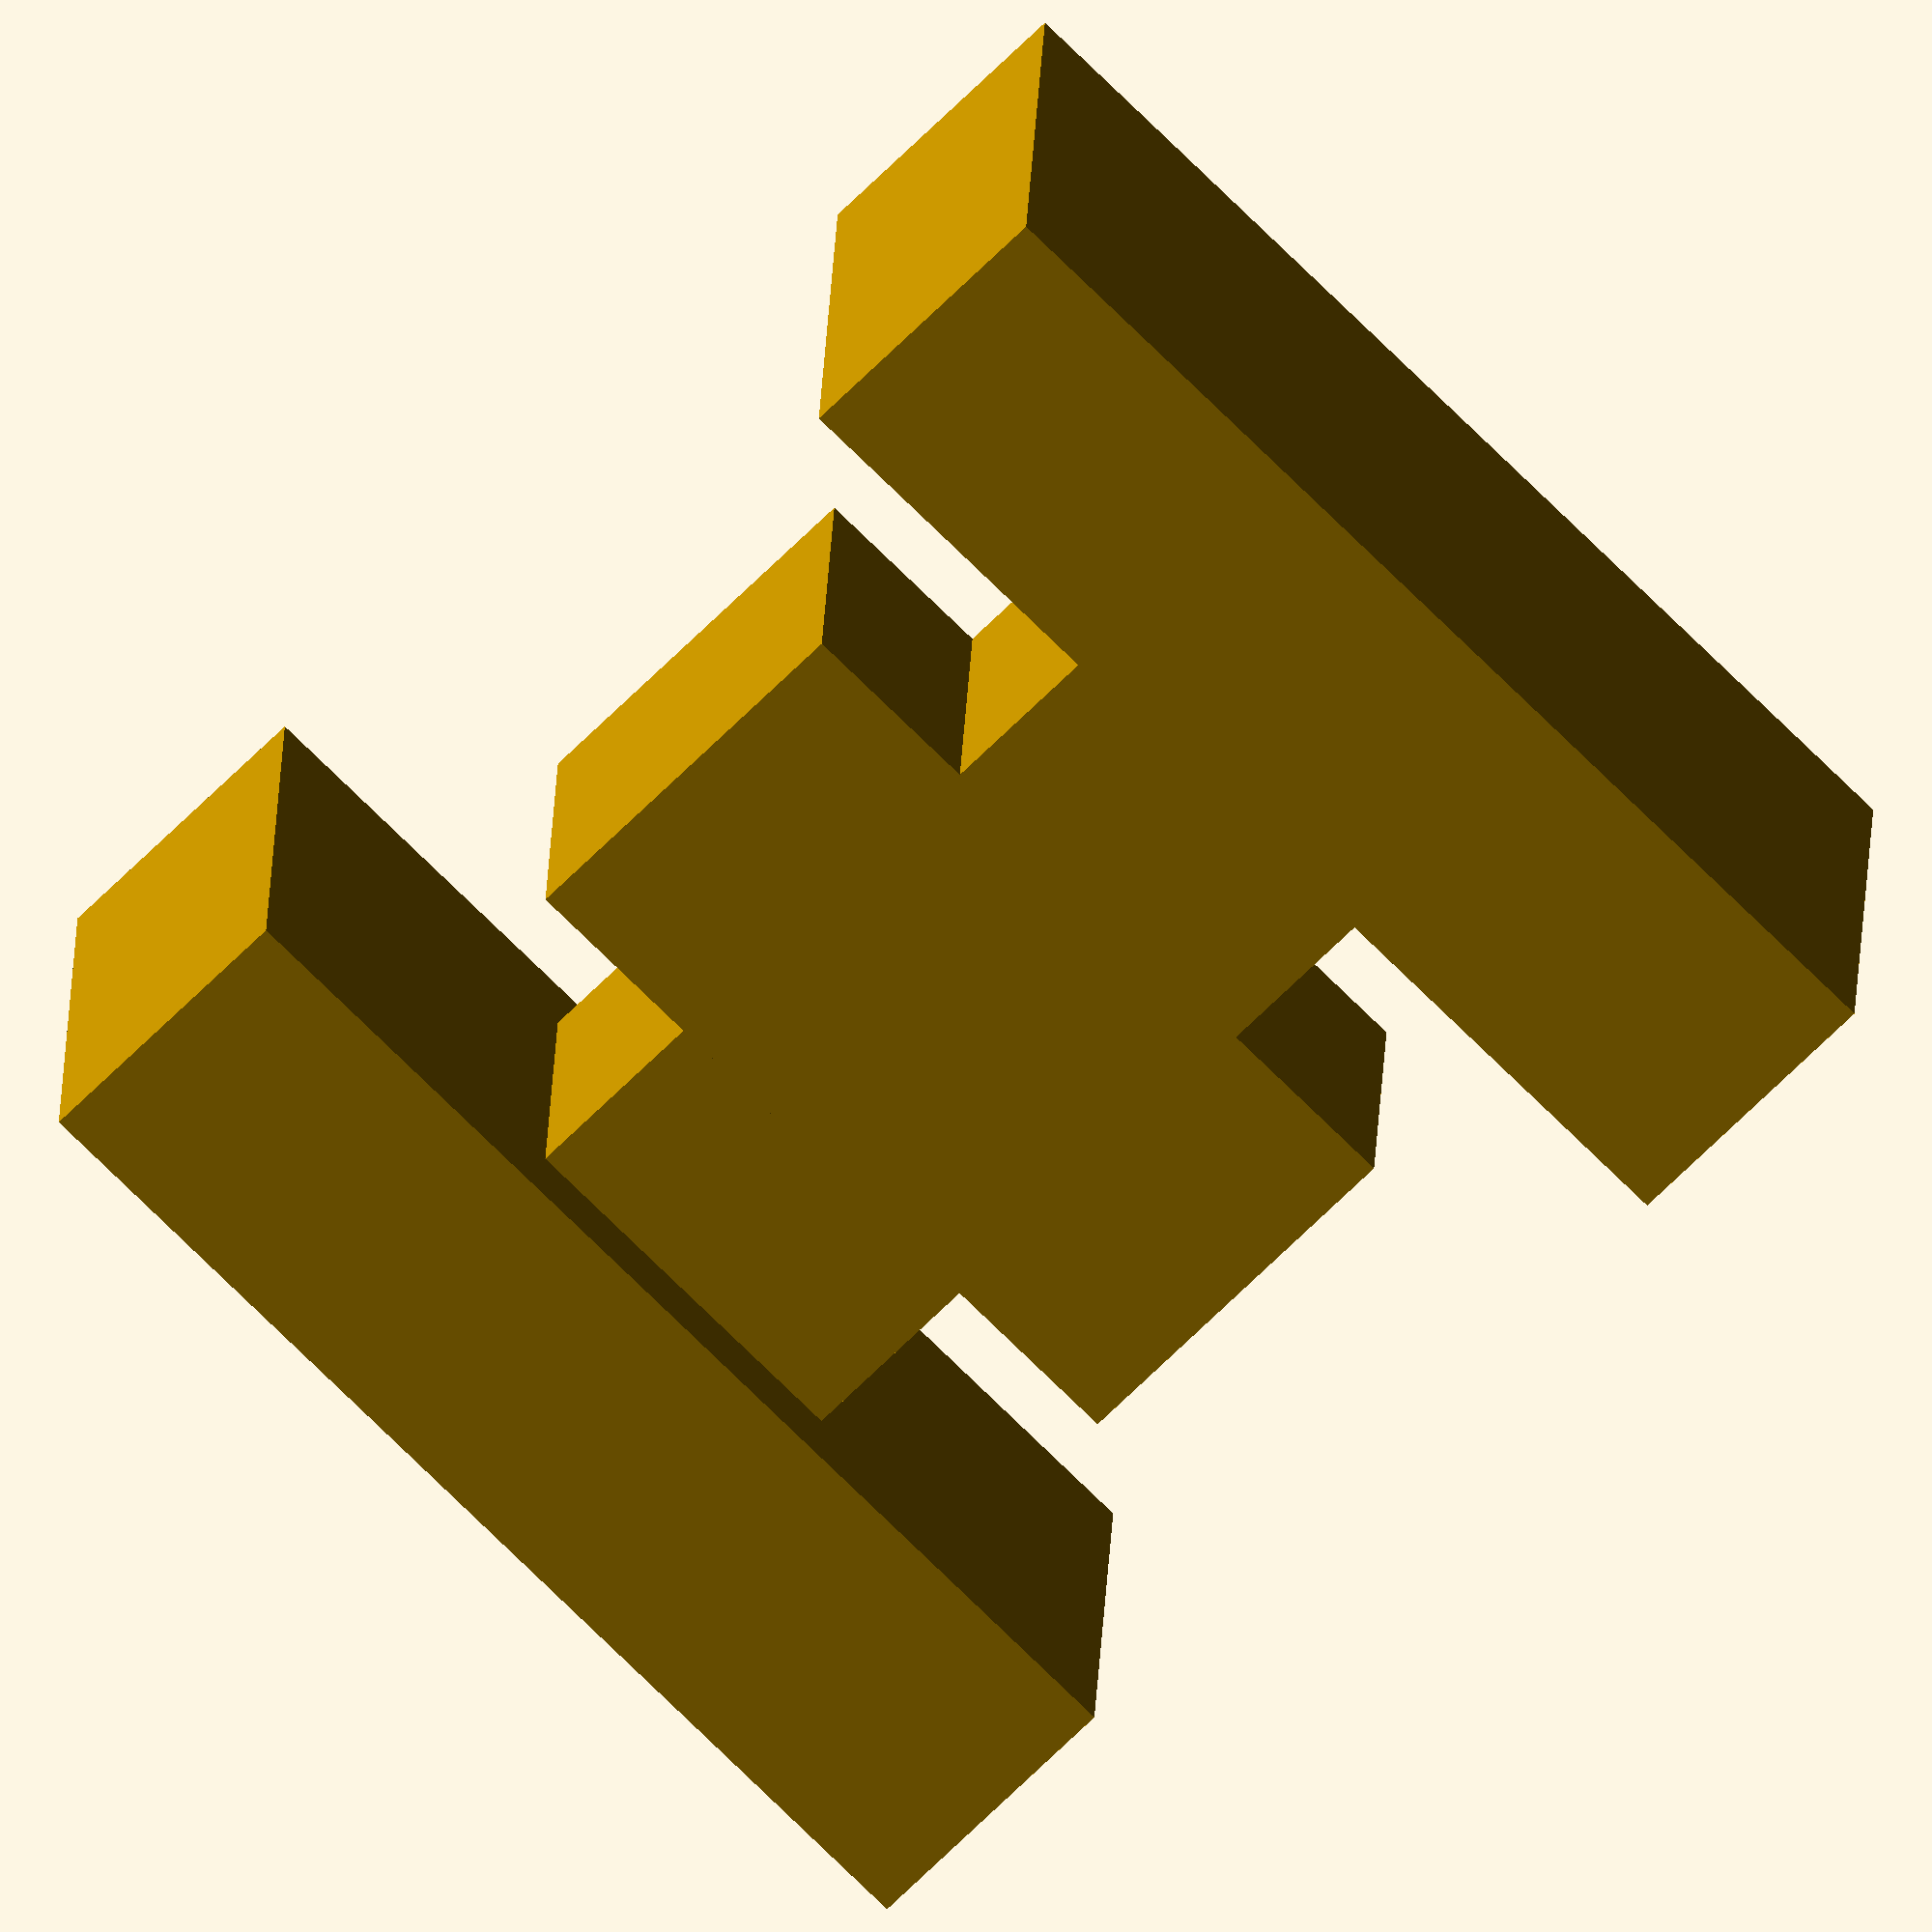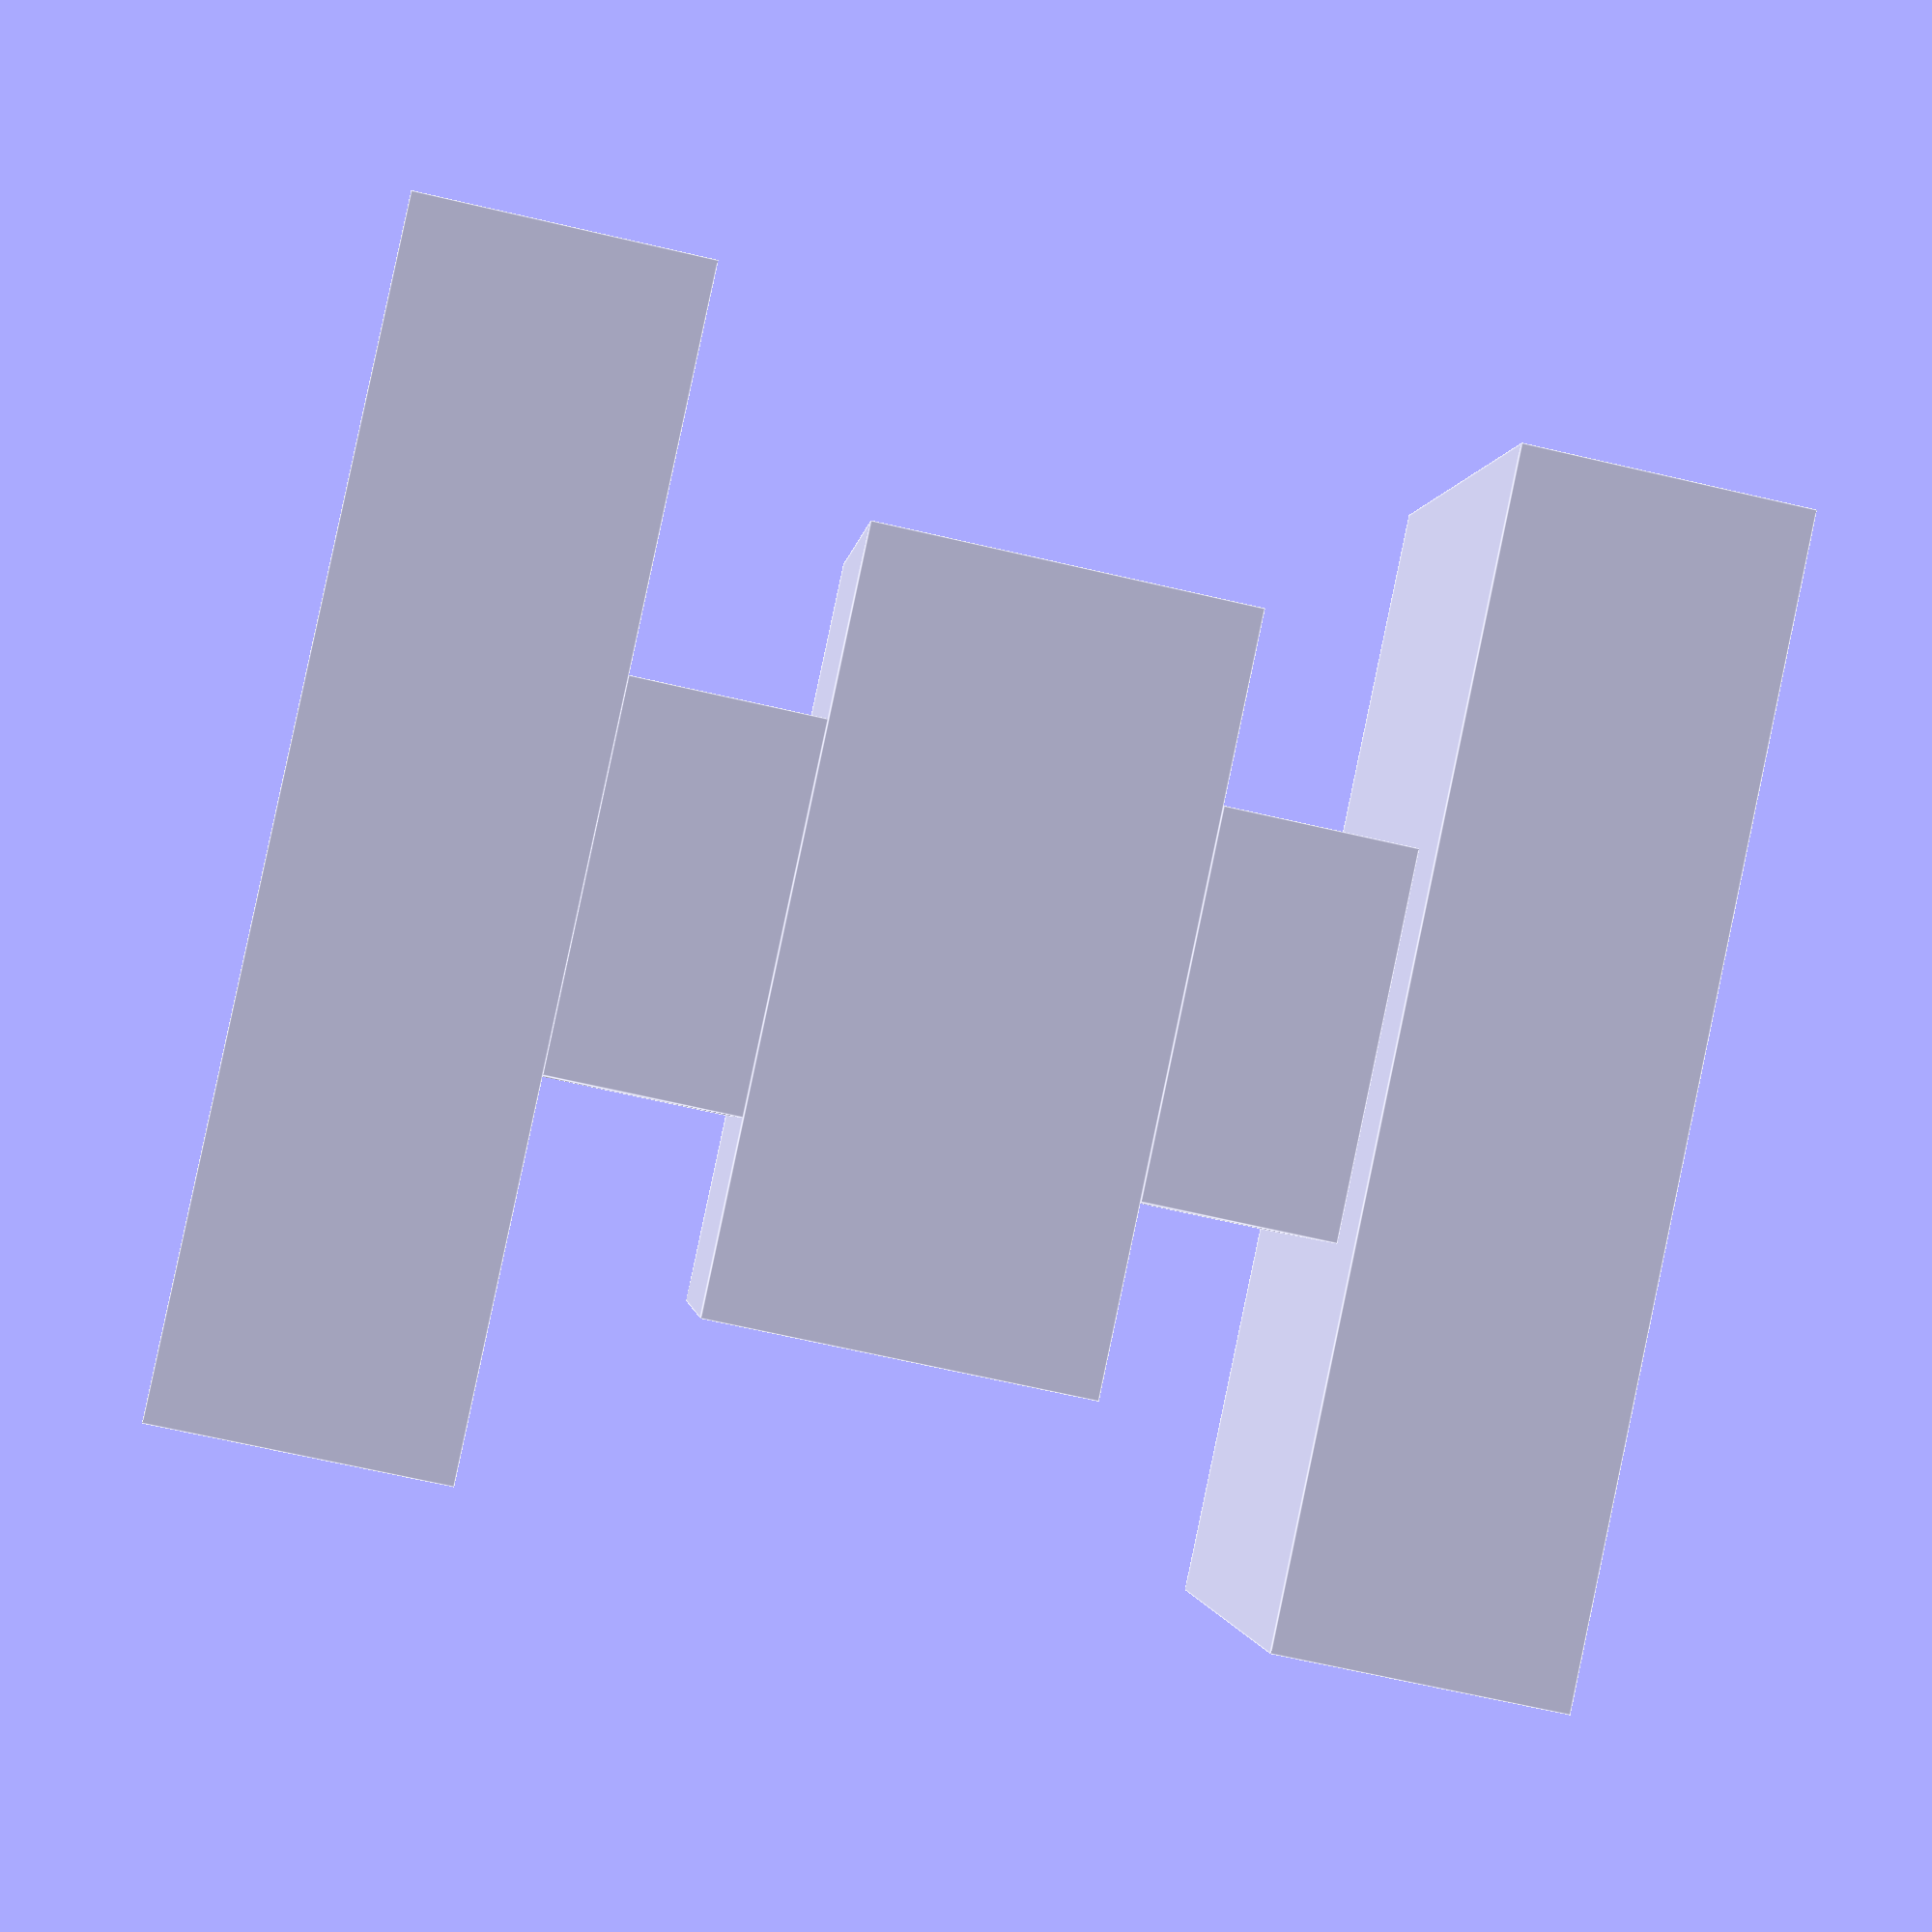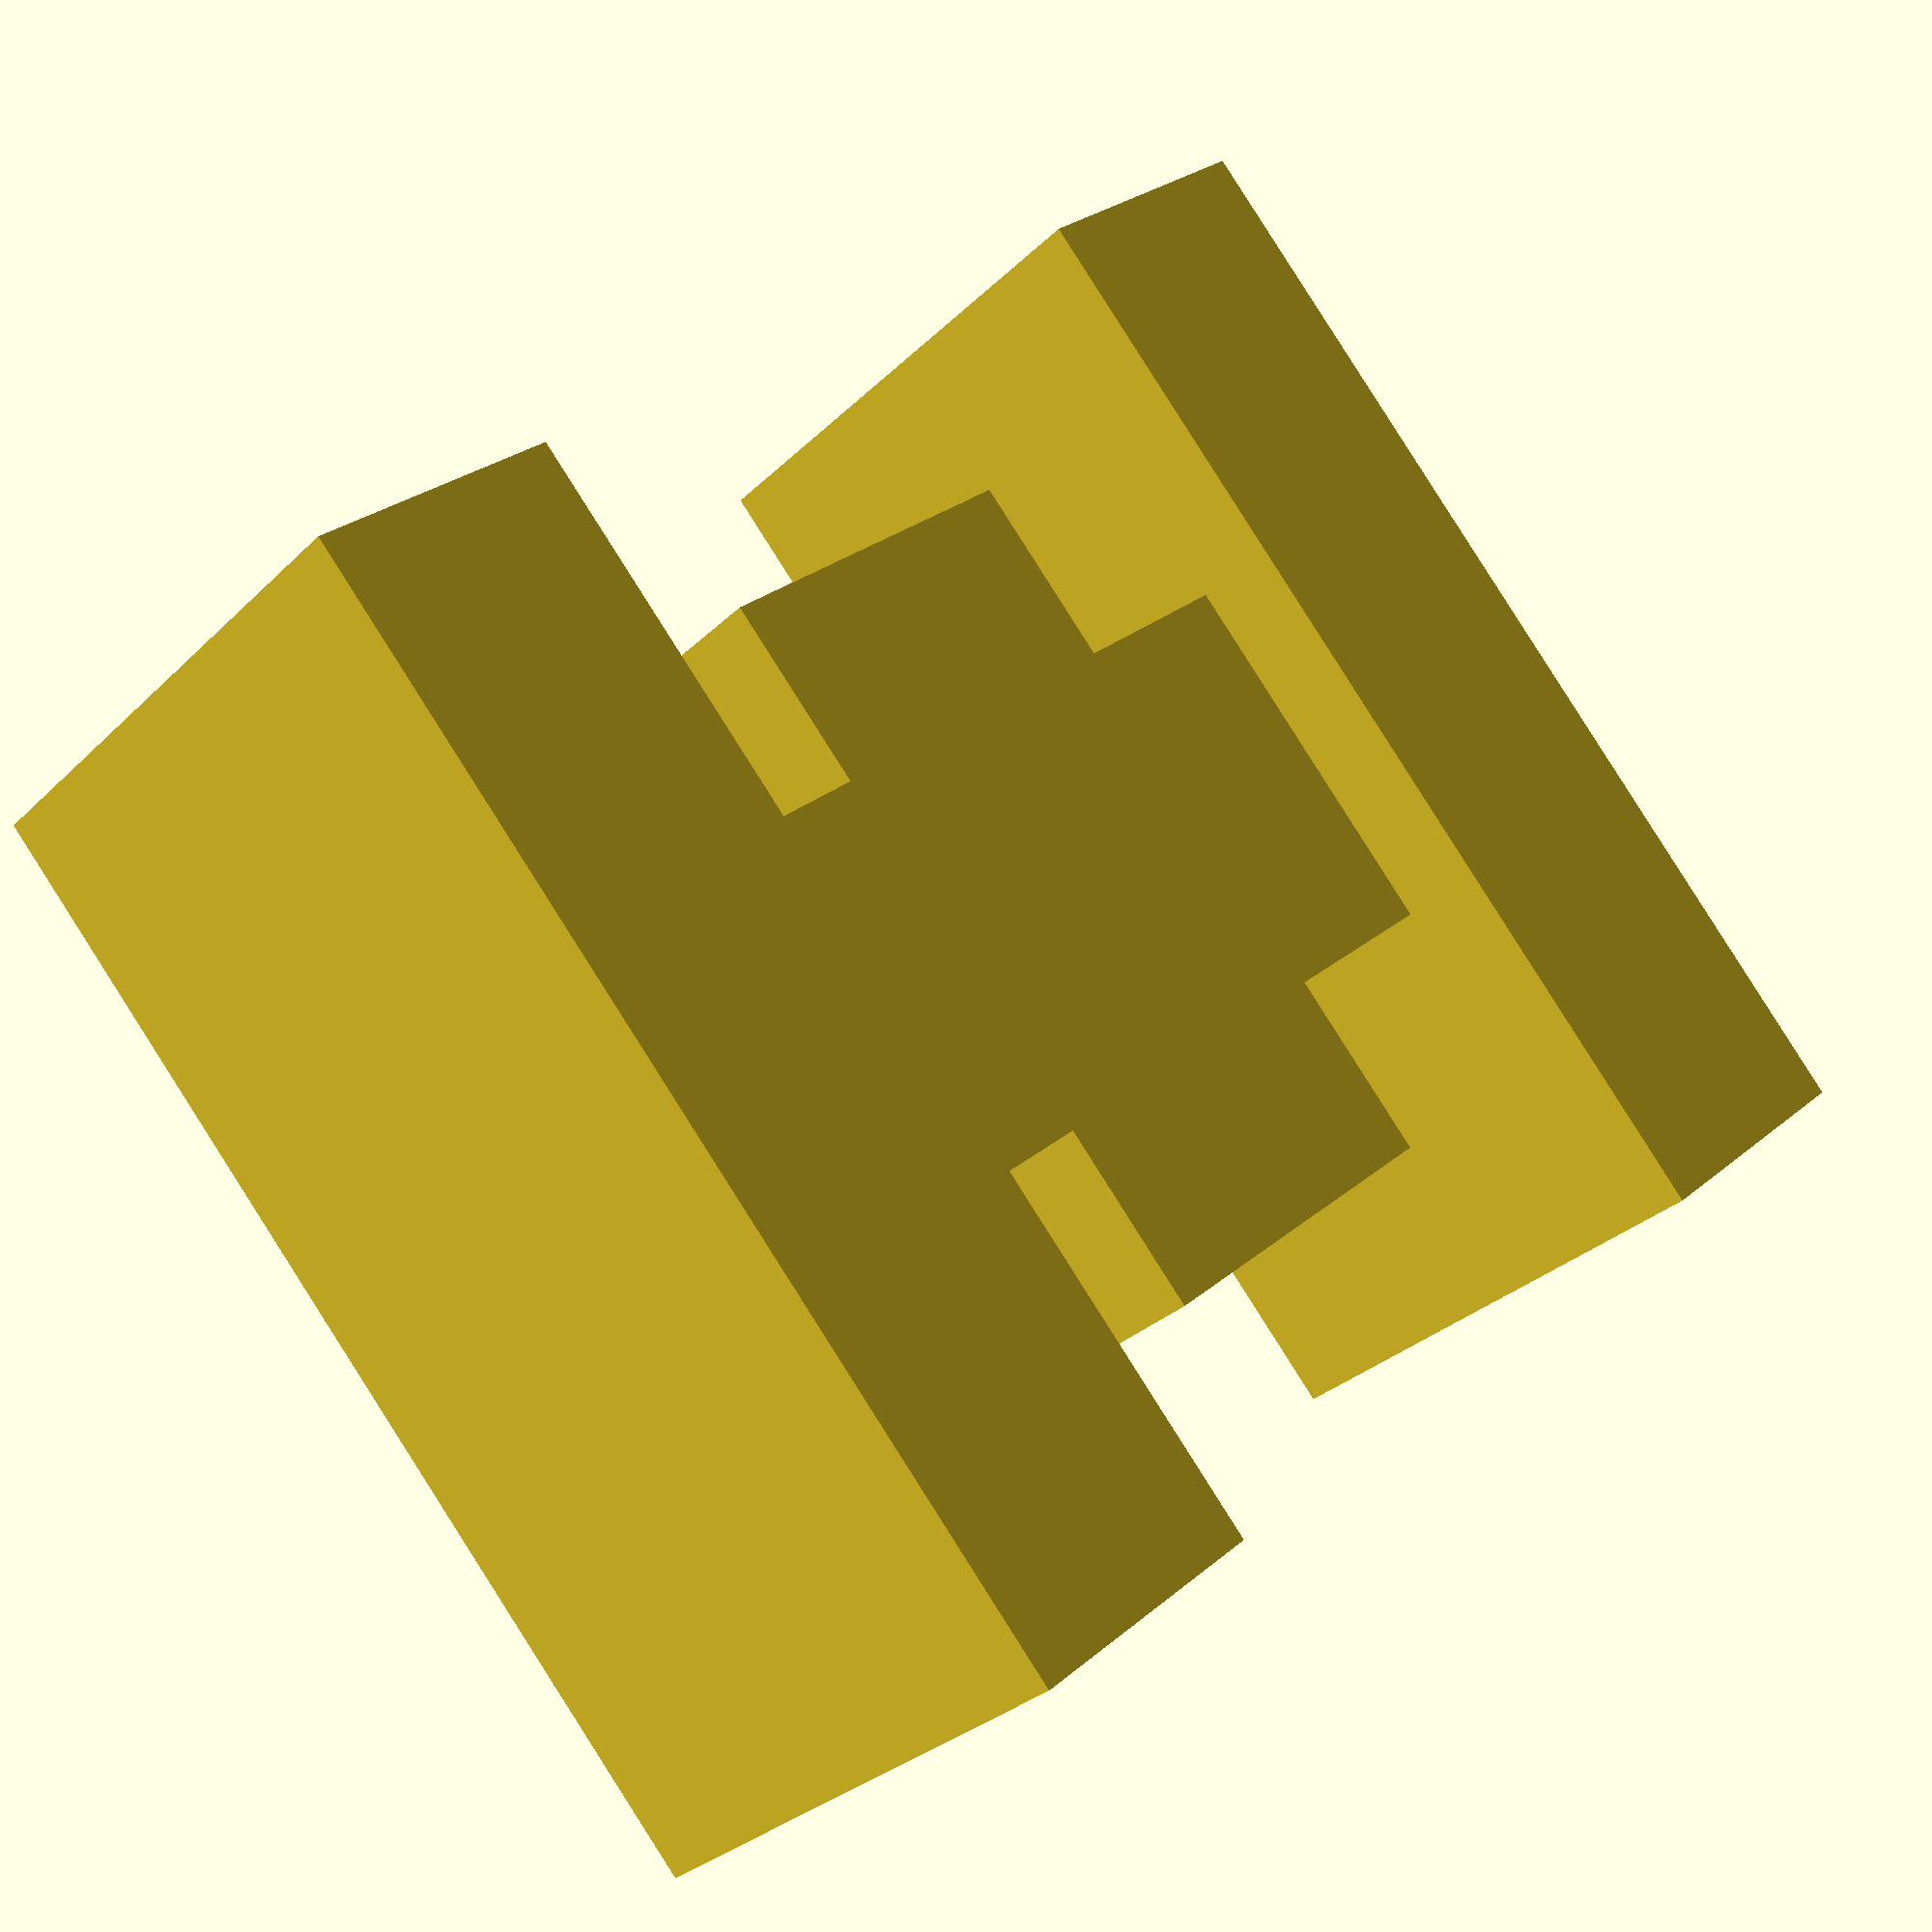
<openscad>

// Dimensions for the blocks
large_block = [60, 30, 15];  // Length, Width, Height
medium_block = [40, 20, 20];
small_block = [20, 20, 10];

// Function to create a block
module block(size) {
    cube(size, center = true);
}

// Layer 1: Large rectangular block at the bottom
// Adjusted to ensure proper alignment with the medium block above
translate([0, 0, -50 + large_block[2] / 2])
    block(large_block);

// Layer 2: Small rectangular block above the large block
// Adjusted to ensure proper alignment and symmetry
translate([0, 0, -50 + large_block[2] + small_block[2] / 2])
    block(small_block);

// Layer 3: Medium rectangular block above the small block
// Adjusted to ensure proper centering and alignment
translate([0, 0, -50 + large_block[2] + small_block[2] + medium_block[2] / 2])
    block(medium_block);

// Layer 4: Second small rectangular block above the medium block
// Adjusted to ensure proper alignment and symmetry
translate([0, 0, -50 + large_block[2] + small_block[2] + medium_block[2] + small_block[2] / 2])
    block(small_block);

// Layer 5: Second large rectangular block at the top
// Adjusted to ensure proper alignment with the medium block below
translate([0, 0, -50 + large_block[2] + small_block[2] + medium_block[2] + small_block[2] + large_block[2] / 2])
    block(large_block);


</openscad>
<views>
elev=247.8 azim=182.6 roll=225.0 proj=o view=wireframe
elev=247.9 azim=24.1 roll=283.1 proj=p view=edges
elev=333.5 azim=227.5 roll=37.4 proj=p view=wireframe
</views>
